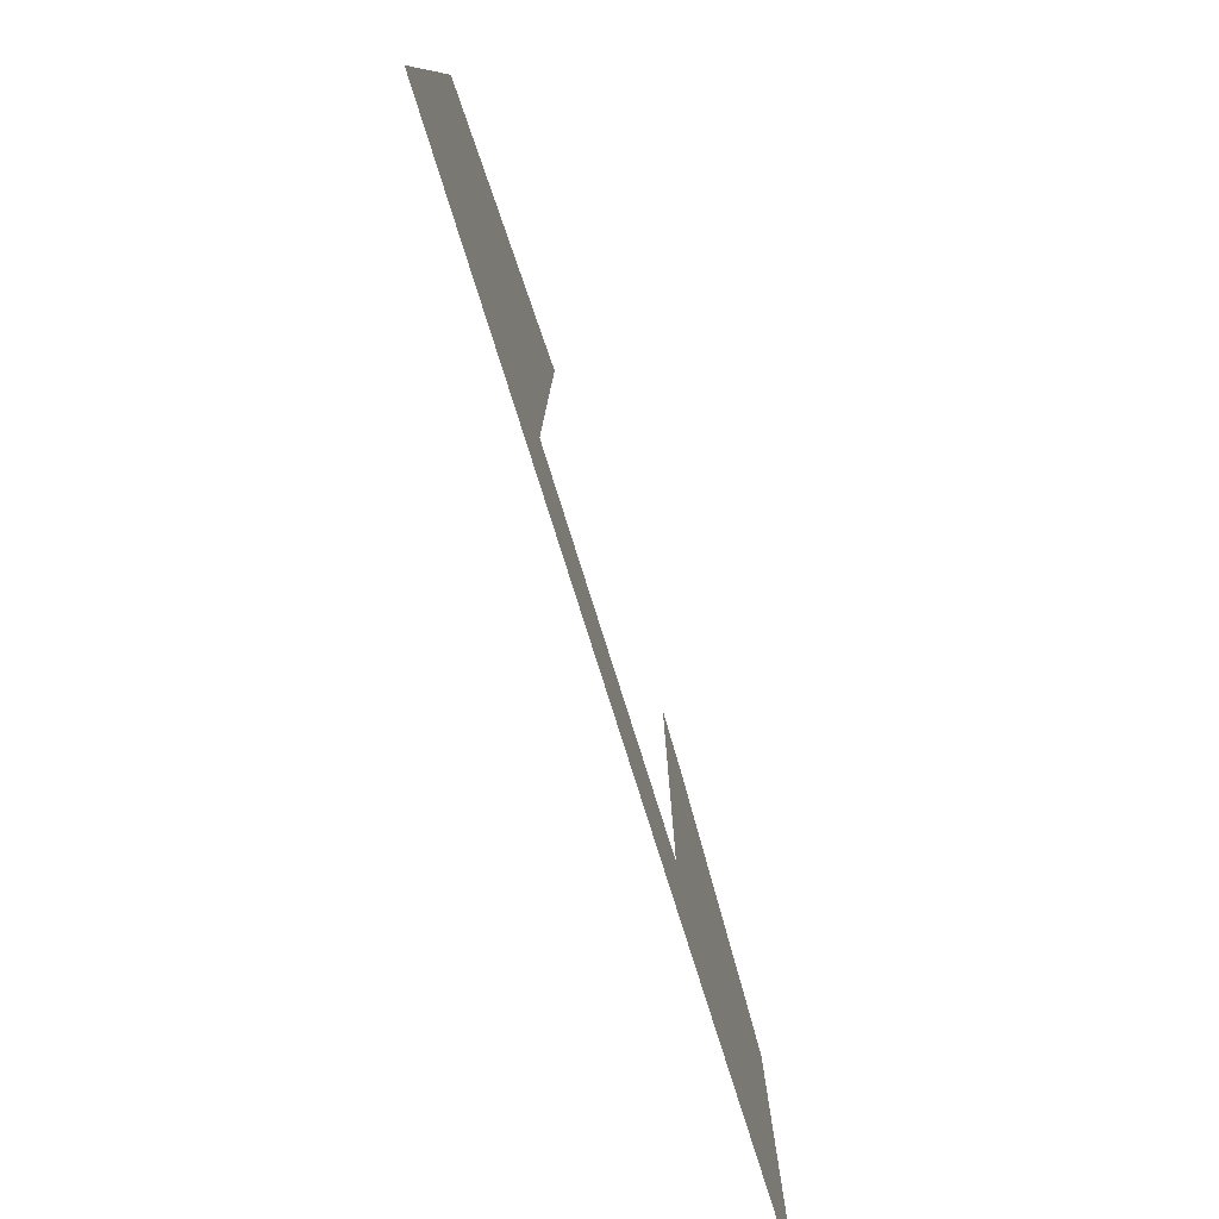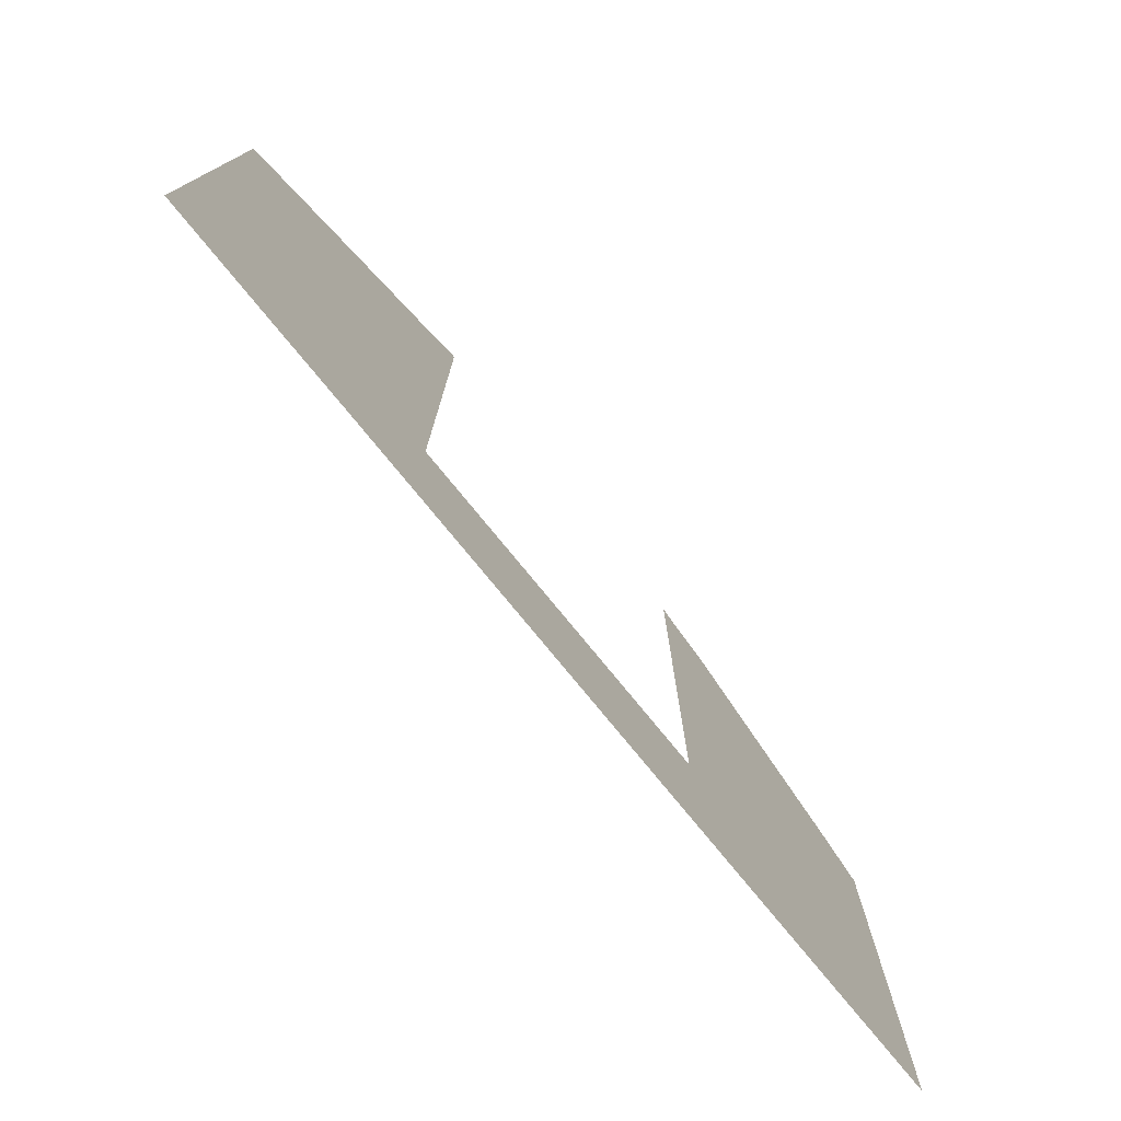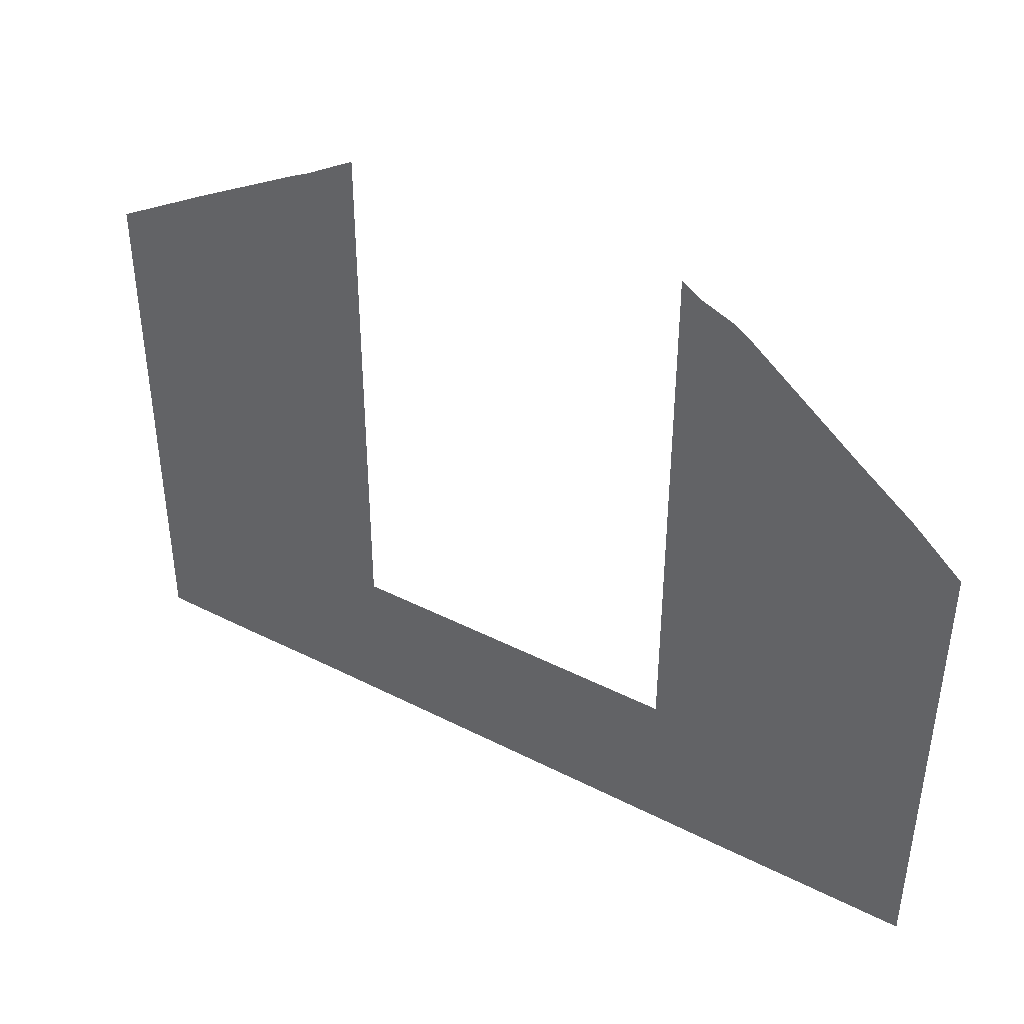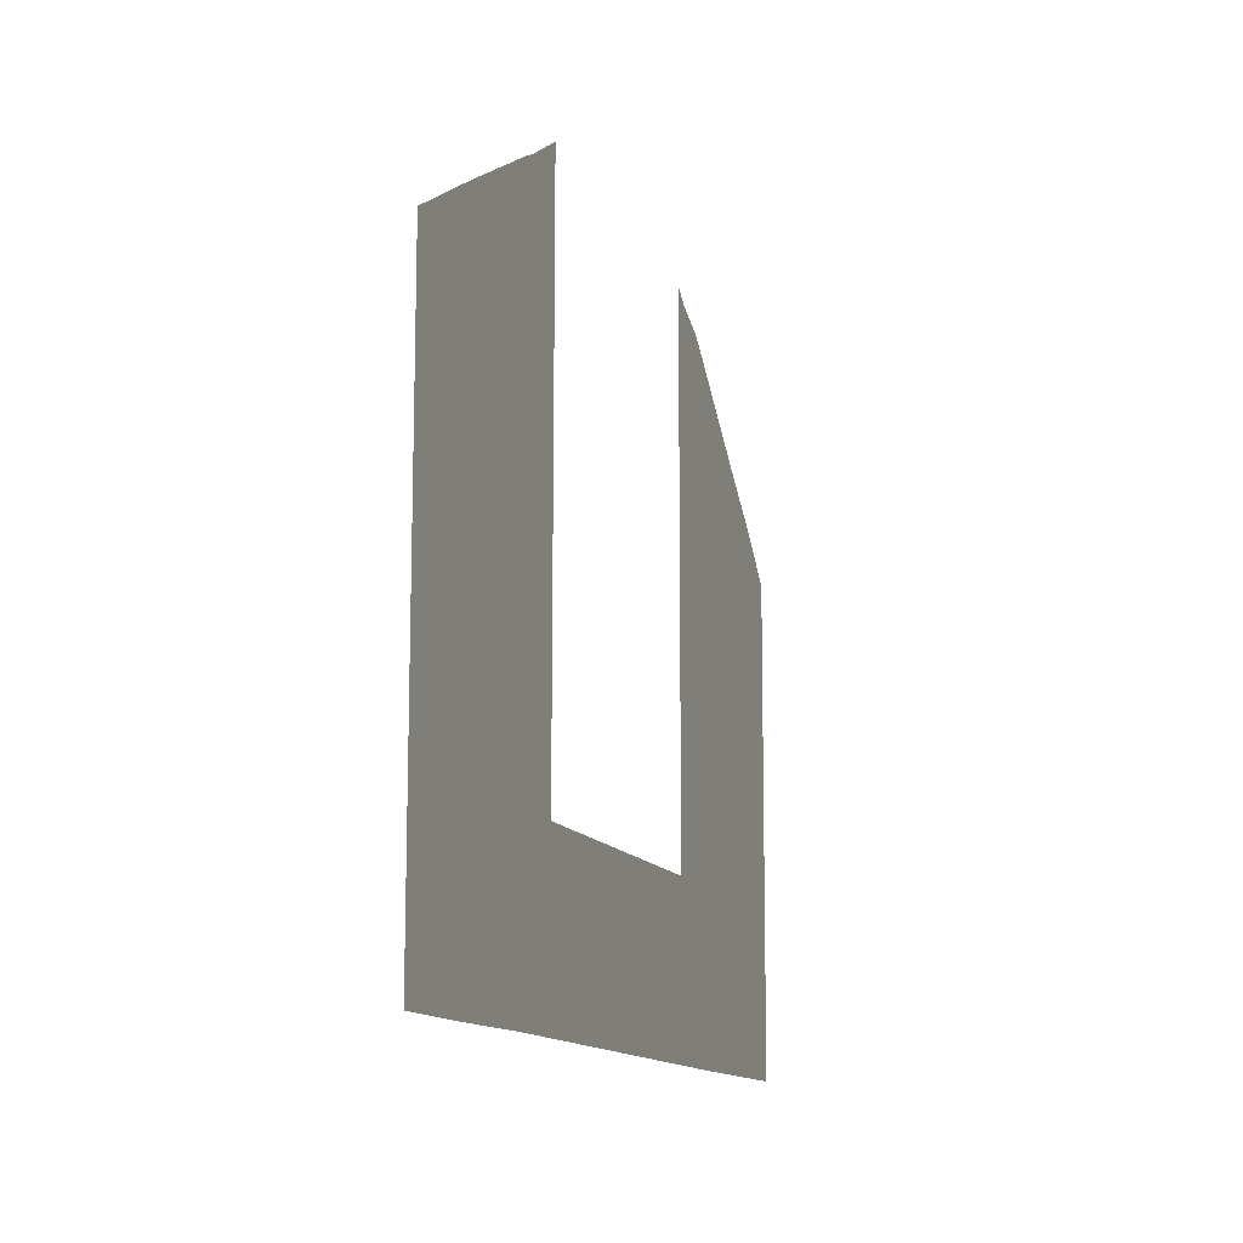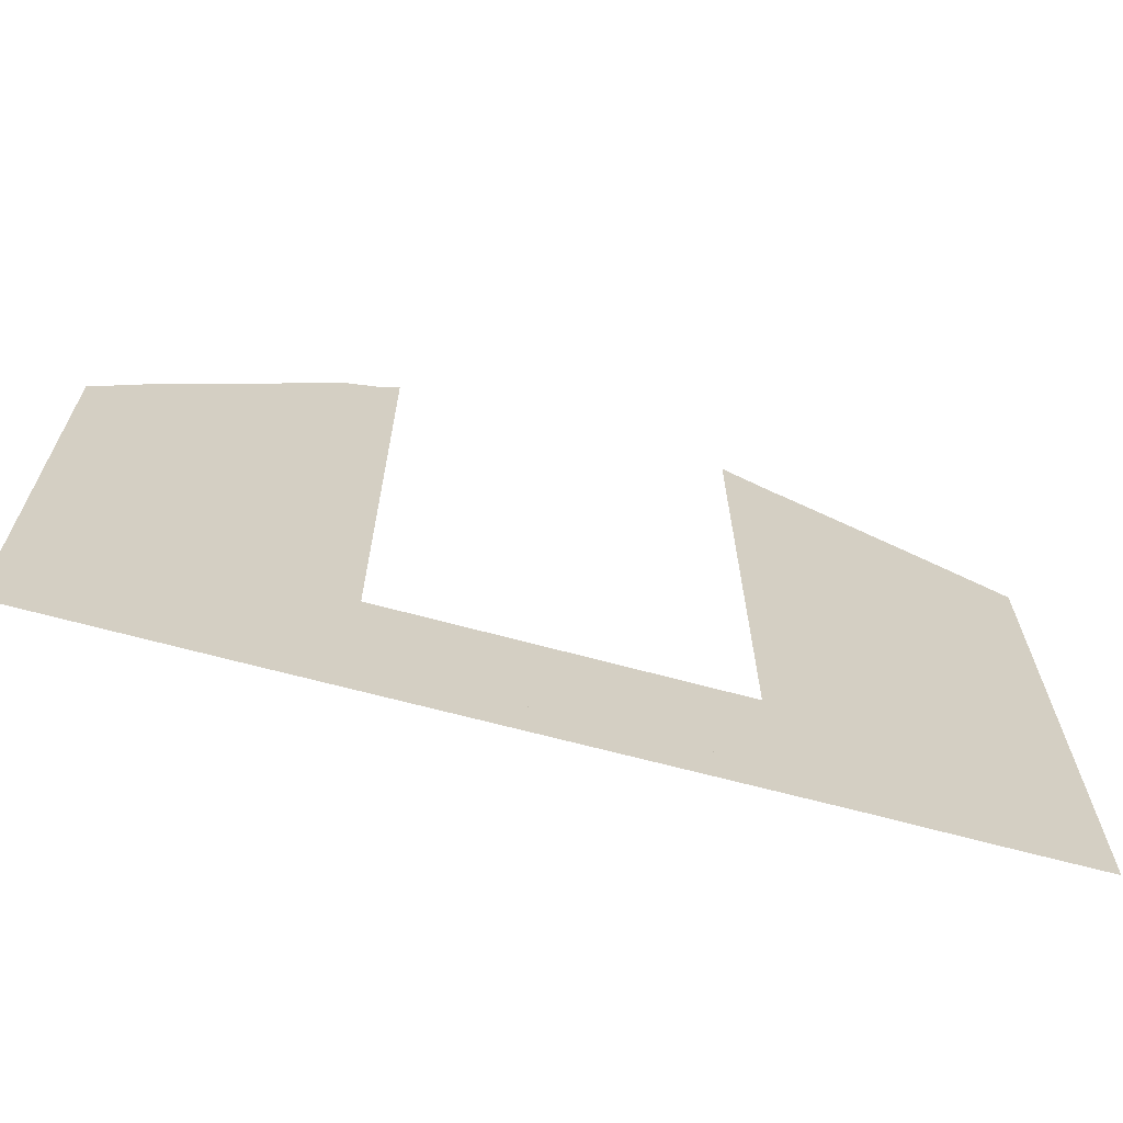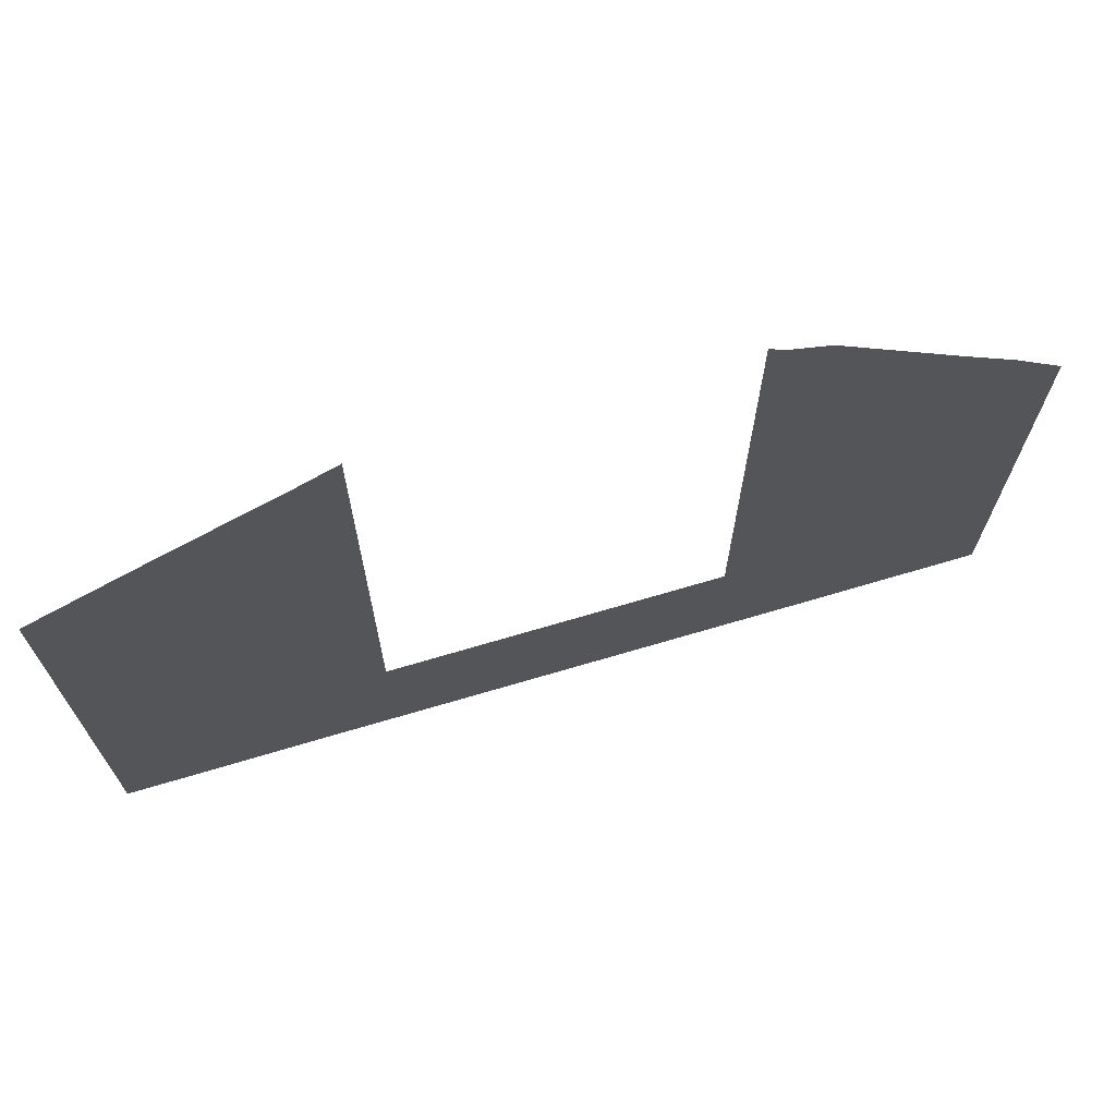
<metadata>
{"format":"obj","ext":"obj","renderer":"f3d","projection":"perspective","resolution":1024,"background":"white","views":[{"elev":-79.4,"azim":107.5,"up":"+Y"},{"elev":-76.9,"azim":129.2,"up":"+Y"},{"elev":41.6,"azim":-148.3,"up":"+Y"},{"elev":-12.5,"azim":107.4,"up":"+Y"},{"elev":-66.7,"azim":-15.2,"up":"+Y"},{"elev":70.1,"azim":163.5,"up":"+Y"}]}
</metadata>
<code>
g fx_ui_overdrive_fbx_03
v 1.724 -1.873 0
v 1.318 -1.873 0
v 0.935 -1.869 0
v 1.533 -1.854 0
v 1.529 0.201 0
v 1.724 0.09325 0
v 1.724 0.1481 0
v 1.529 0.258 0
v 1.335 -1.827 0
v 1.329 0.3114 0
v 1.329 0.3703 0
v 0.8509 -1.712 0
v 0.7906 -1.869 0
v 0.6414 -1.712 0
v -0.642 -1.713 0
v -0.7902 -1.873 0
v -0.9649 -1.873 0
v -0.8399 -1.713 0
v 1.319 0.3172 0
v 1.319 0.3761 0
v 1.324 -1.82 0
v 0.9142 -1.612 0
v 0.9046 0.5458 0
v 0.9043 0.6017 0
v 0.8977 -1.603 0
v 0.8931 0.5521 0
v 0.893 0.6081 0
v 0.8509 -1.576 0
v 0.8507 0.5755 0
v 0.8507 0.6276 0
v 0.836 -1.568 0
v 0.693 -1.296 0
v 0.8348 -1.689 0
v 0.8435 0.5795 0
v 0.8437 0.6317 0
v 0.7064 -1.296 0
v 0.7197 0.6478 0
v 0.7201 0.7043 0
v 0.7014 0.658 0
v 0.7017 0.7145 0
v 0.6487 0.6871 0
v 0.6485 0.7455 0
v 0.6543 -1.271 0
v 0.6922 -1.28 0
v 0.6799 -1.28 0
v 0.6486 -1.27 0
v -0.6402 -1.268 0
v -0.6804 -1.288 0
v -0.6451 -1.268 0
v -0.6907 -1.288 0
v -0.6451 0.6947 0
v -0.6922 -1.3 0
v -0.8234 -1.691 0
v -0.825 -1.633 0
v -0.7065 -1.3 0
v -0.6961 0.6553 0
v -0.6963 0.6998 0
v -0.6451 0.734 0
v -0.7118 0.6885 0
v -0.7117 0.6441 0
v -0.835 0.6395 0
v -0.8345 0.5985 0
v -0.8446 0.6357 0
v -0.8444 0.5914 0
v -0.8863 0.6096 0
v -0.8405 -1.641 0
v -0.886 0.5613 0
v -0.9022 0.5972 0
v -0.8798 -1.663 0
v -0.9021 0.5497 0
v -1.316 0.2709 0
v -0.8997 -1.674 0
v -1.316 0.2266 0
v -1.33 0.26 0
v -1.329 0.2167 0
v -1.539 0.09976 0
v -1.311 -1.786 0
v -1.324 -1.793 0
v -1.539 0.06533 0
v -1.727 -0.06544 0
v -1.727 -0.1024 0
v -1.719 -1.87 0
v -1.54 -1.84 0
g fx_ui_overdrive_fbx_03_0
f 3 2 1
f 4 3 1
f 4 1 5
f 6 5 1
f 6 7 5
f 8 5 7
f 9 3 4
f 4 5 9
f 5 8 10
f 10 9 5
f 11 10 8
f 12 3 9
f 3 12 13
f 14 13 12
f 14 12 15
f 14 15 13
f 16 13 15
f 16 15 17
f 18 17 15
f 10 11 19
f 20 19 11
f 9 10 21
f 19 21 10
f 21 22 9
f 21 19 22
f 22 12 9
f 19 20 23
f 23 22 19
f 24 23 20
f 22 23 25
f 25 12 22
f 23 24 26
f 26 25 23
f 27 26 24
f 25 26 28
f 28 12 25
f 26 27 29
f 29 28 26
f 30 29 27
f 28 29 31
f 31 12 28
f 32 12 31
f 33 12 32
f 15 12 33
f 18 15 33
f 29 30 34
f 34 31 29
f 35 34 30
f 31 34 36
f 36 32 31
f 34 35 37
f 37 36 34
f 38 37 35
f 37 38 39
f 37 39 36
f 40 39 38
f 39 40 41
f 42 41 40
f 41 43 39
f 44 36 39
f 44 39 43
f 36 44 32
f 44 43 45
f 45 32 44
f 46 45 43
f 46 47 45
f 48 45 47
f 45 48 32
f 47 49 48
f 50 48 49
f 49 51 50
f 52 32 48
f 48 50 52
f 52 53 32
f 33 32 53
f 53 18 33
f 53 52 18
f 52 54 18
f 18 54 17
f 55 52 50
f 55 54 52
f 56 50 51
f 50 56 55
f 56 51 57
f 58 57 51
f 57 59 56
f 60 56 59
f 60 55 56
f 59 61 60
f 60 62 55
f 62 60 61
f 54 55 62
f 61 63 62
f 64 62 63
f 62 64 54
f 63 65 64
f 66 54 64
f 54 66 17
f 67 64 65
f 64 67 66
f 65 68 67
f 69 66 67
f 66 69 17
f 70 67 68
f 67 70 69
f 68 71 70
f 72 69 70
f 69 72 17
f 73 70 71
f 70 73 72
f 71 74 73
f 75 73 74
f 74 76 75
f 77 72 73
f 73 75 77
f 77 78 72
f 72 78 17
f 78 77 75
f 79 75 76
f 75 79 78
f 76 80 79
f 81 79 80
f 81 82 79
f 78 83 17
f 83 78 79
f 83 79 82
f 83 82 17

</code>
